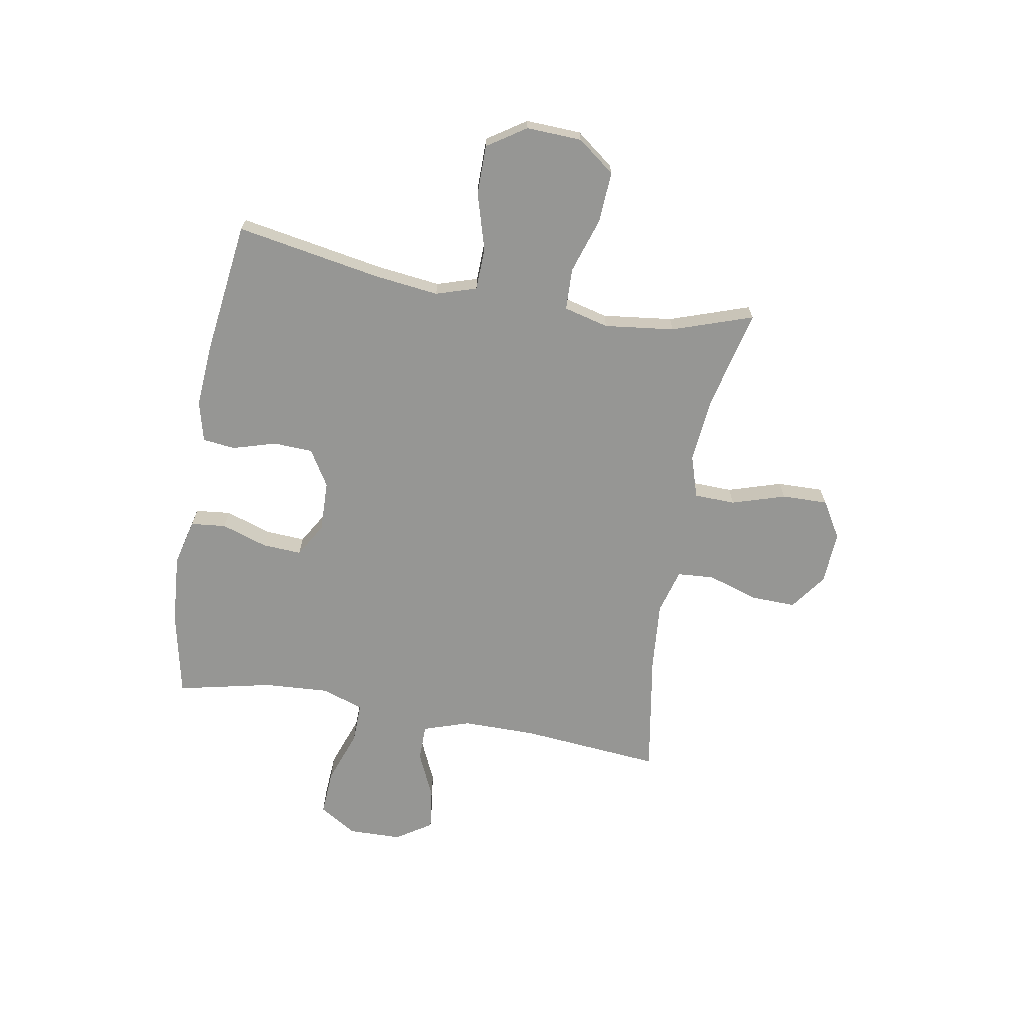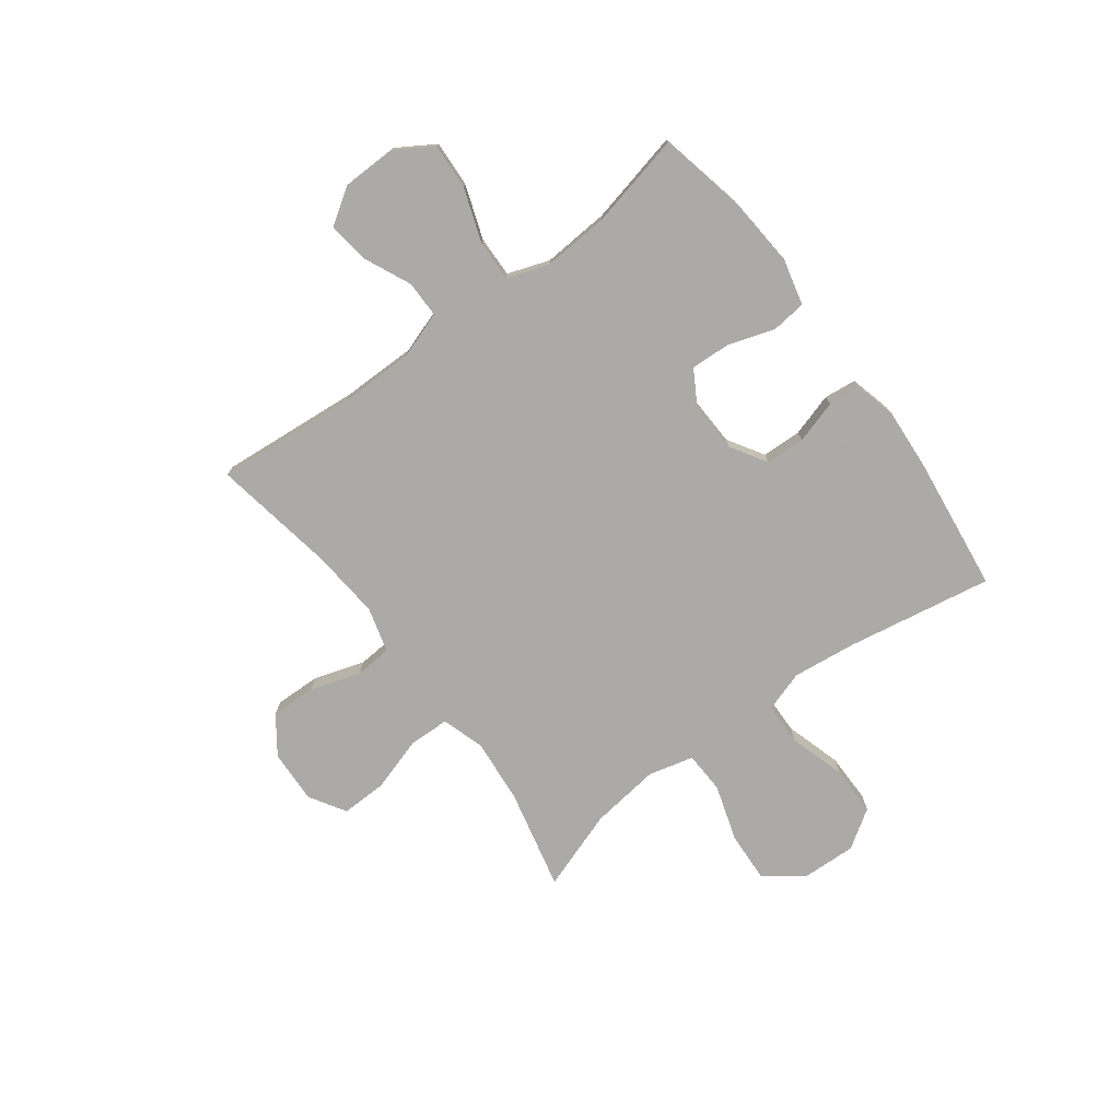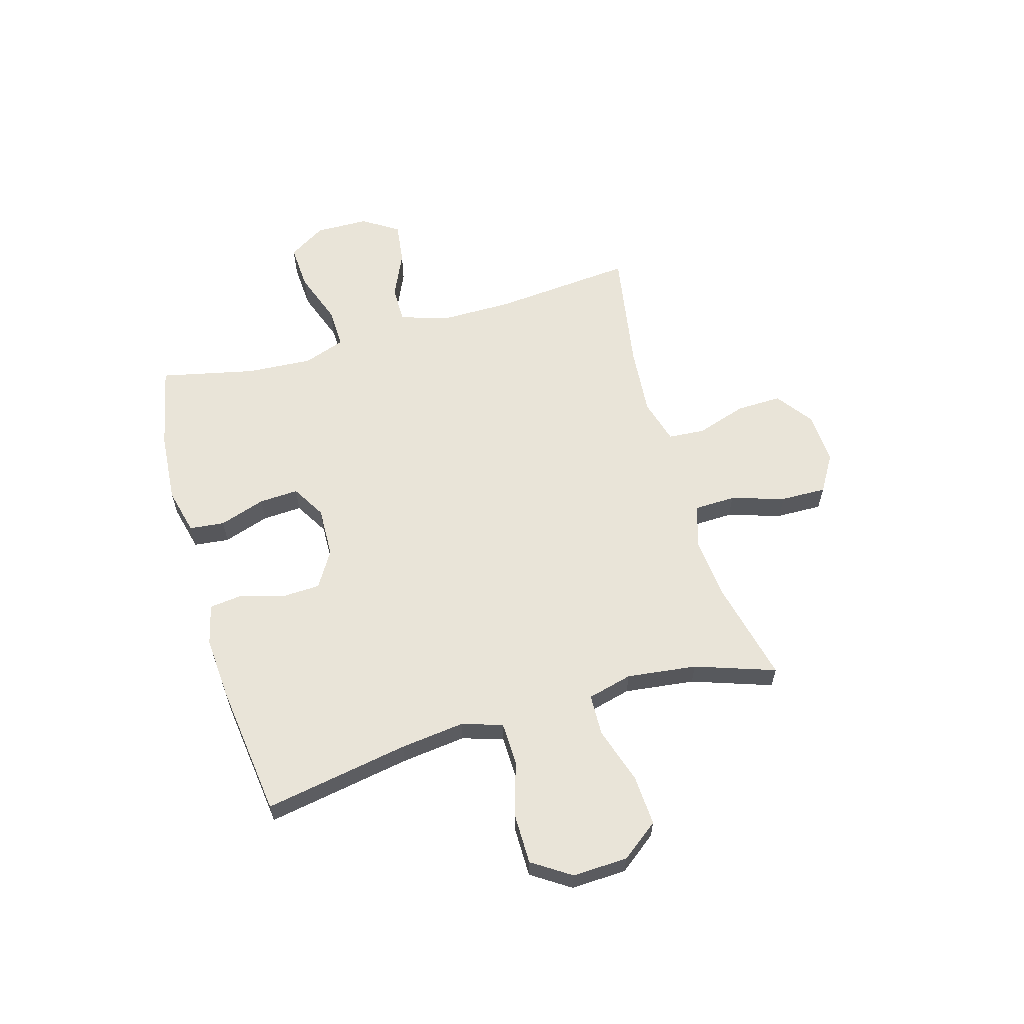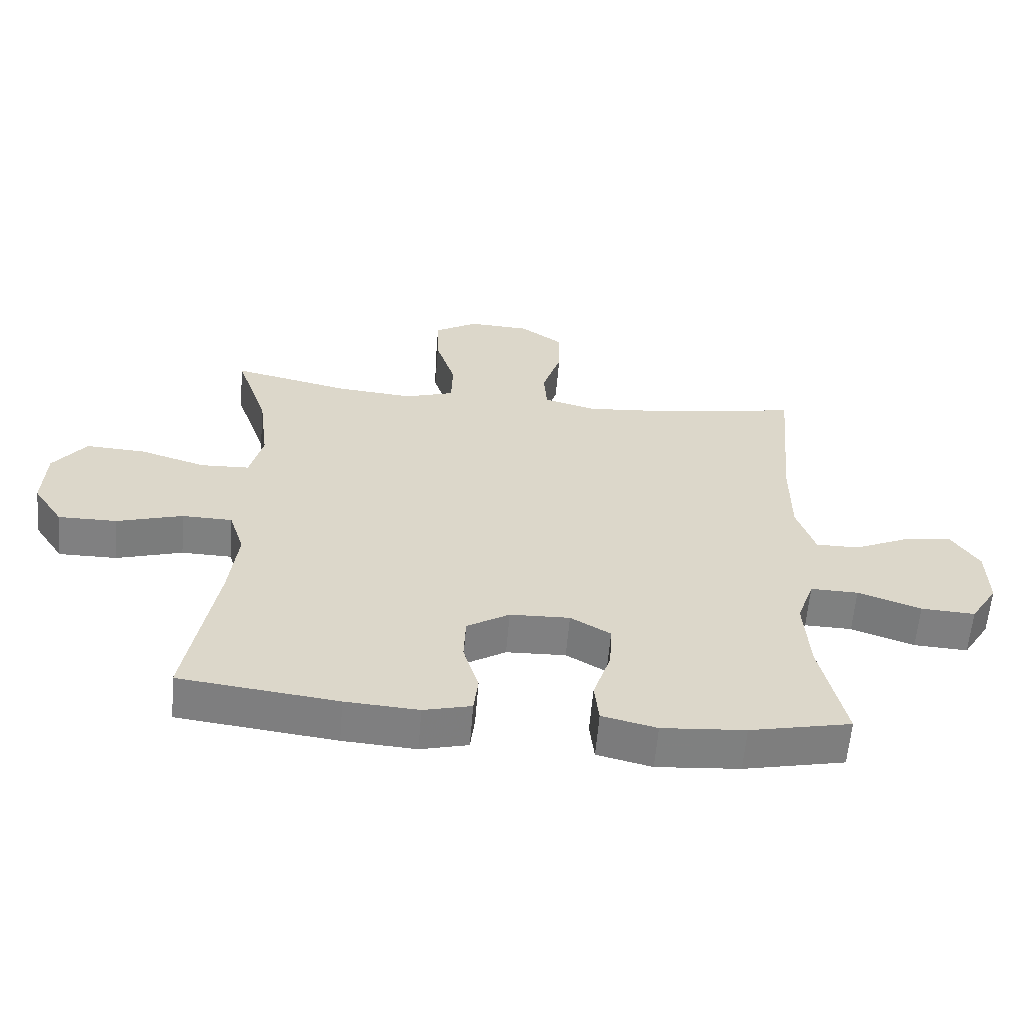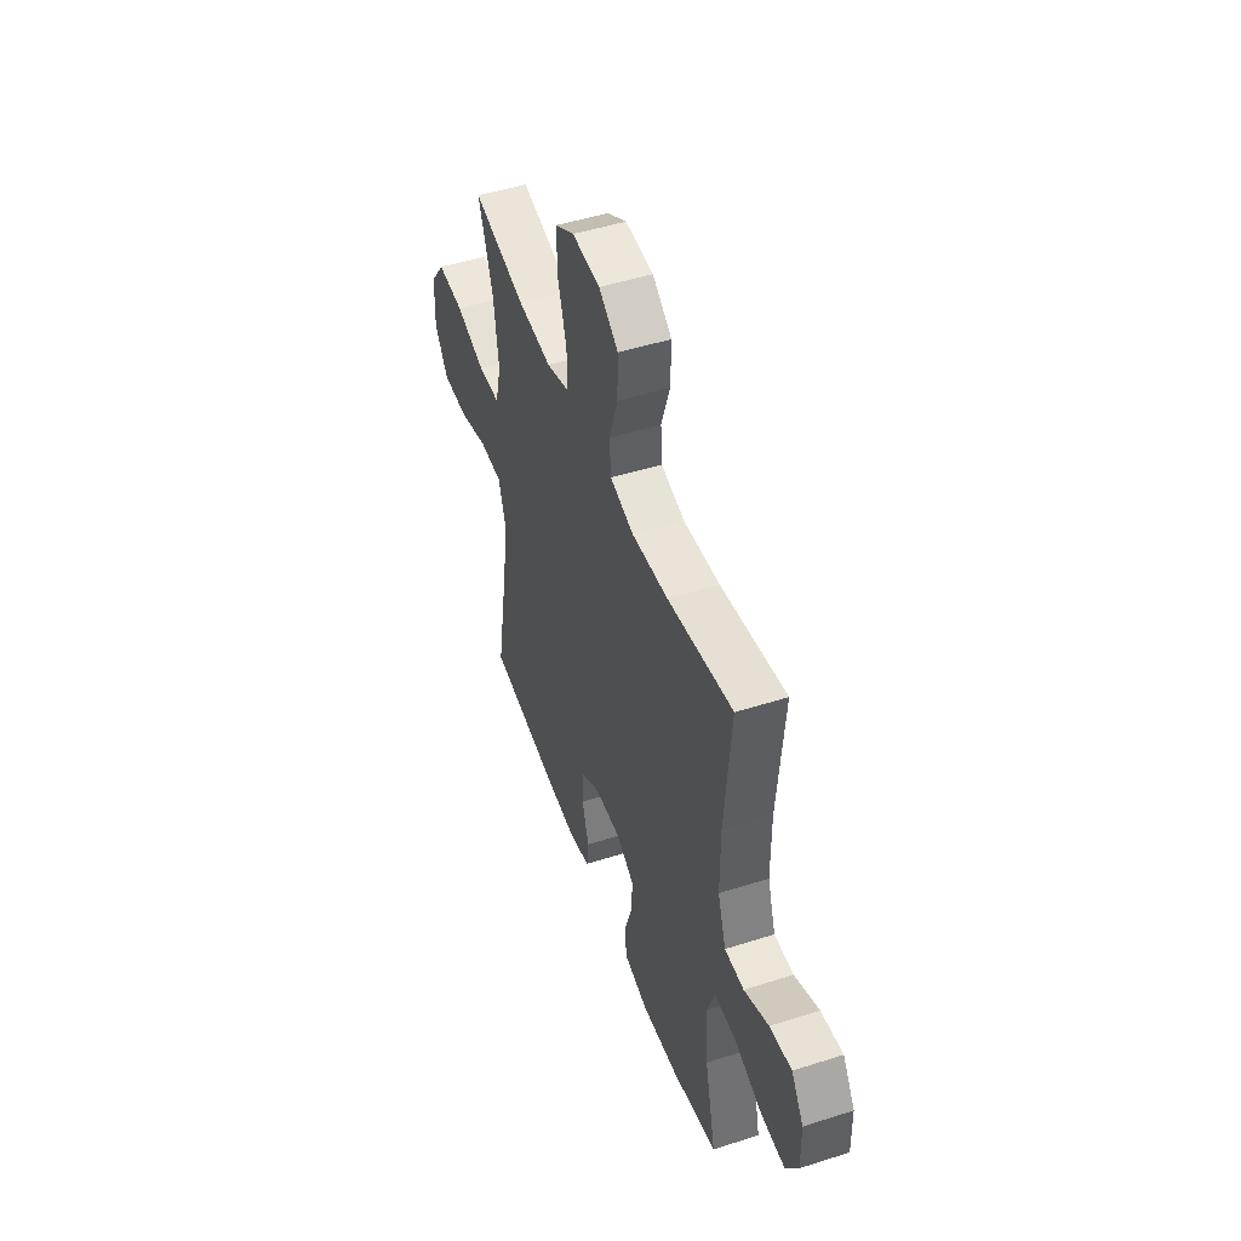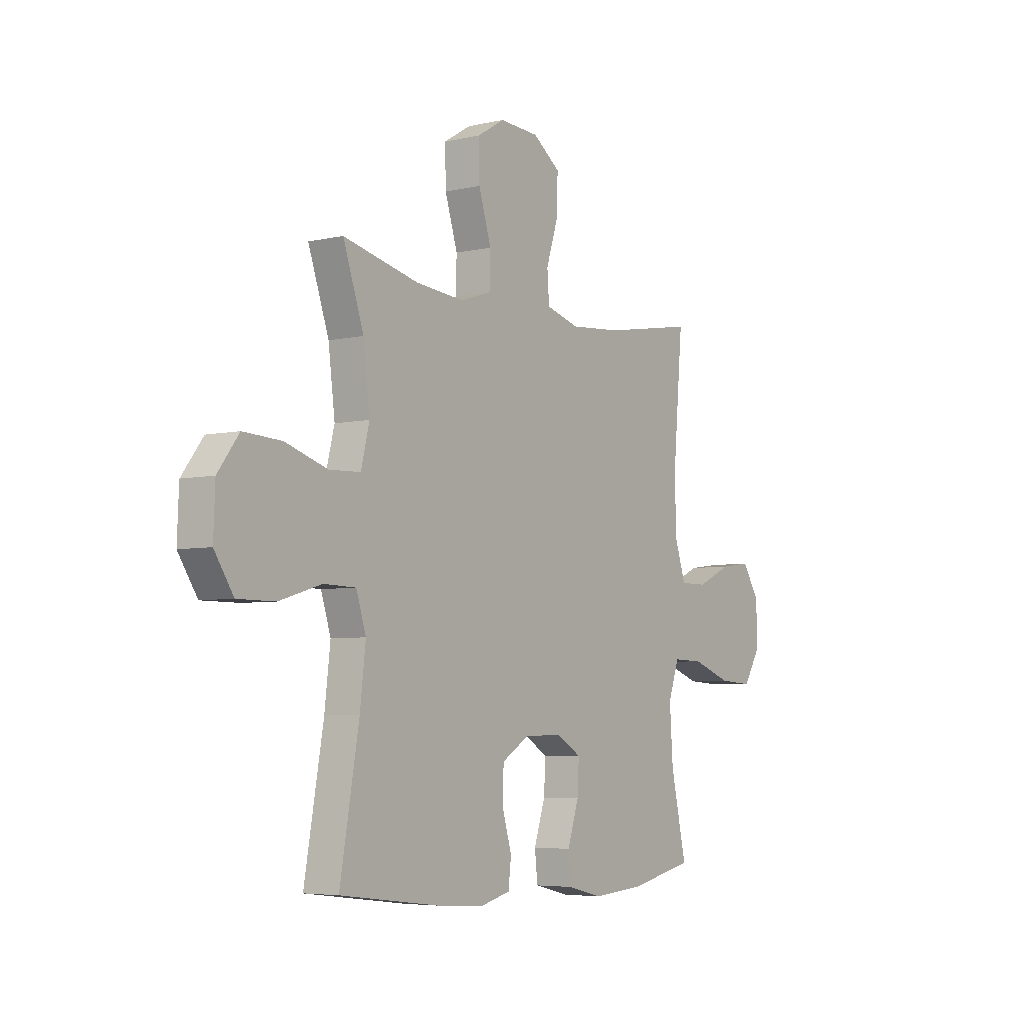
<metadata>
{"format":"obj","ext":"obj","renderer":"f3d","projection":"perspective","resolution":1024,"background":"white","views":[{"elev":-67.7,"azim":-100.1,"up":"+Y"},{"elev":-75.7,"azim":126.8,"up":"+Y"},{"elev":60.5,"azim":-106.2,"up":"+Y"},{"elev":-60.0,"azim":-4.7,"up":"+Z"},{"elev":48.7,"azim":70.4,"up":"+Z"},{"elev":-5.2,"azim":-54.8,"up":"+Z"}]}
</metadata>
<code>
v -0.5 0.07 -0.5
v -0.453 0.07 -0.232
v -0.439 0.07 -0.113
v -0.463 0.07 -0.038
v -0.542 0.07 -0.036
v -0.646 0.07 -0.067
v -0.738 0.07 -0.067
v -0.785 0.07 0.004
v -0.781 0.07 0.106
v -0.729 0.07 0.175
v -0.635 0.07 0.17
v -0.531 0.07 0.137
v -0.454 0.07 0.14
v -0.433 0.07 0.223
v -0.449 0.07 0.352
v -0.5 0.07 0.5
v -0.314 0.07 0.457
v -0.194 0.07 0.446
v -0.116 0.07 0.471
v -0.114 0.07 0.547
v -0.145 0.07 0.646
v -0.147 0.07 0.731
v -0.079 0.07 0.772
v 0.019 0.07 0.767
v 0.087 0.07 0.718
v 0.085 0.07 0.634
v 0.055 0.07 0.541
v 0.06 0.07 0.473
v 0.143 0.07 0.45
v 0.271 0.07 0.461
v 0.5 0.07 0.5
v 0.477 0.07 0.24
v 0.477 0.07 0.104
v 0.506 0.07 0.017
v 0.574 0.07 0.017
v 0.66 0.07 0.056
v 0.737 0.07 0.066
v 0.78 0.07 0
v 0.782 0.07 -0.099
v 0.739 0.07 -0.168
v 0.654 0.07 -0.163
v 0.555 0.07 -0.128
v 0.48 0.07 -0.126
v 0.453 0.07 -0.203
v 0.461 0.07 -0.325
v 0.5 0.07 -0.5
v 0.341 0.07 -0.534
v 0.21 0.07 -0.544
v 0.124 0.07 -0.523
v 0.117 0.07 -0.458
v 0.145 0.07 -0.373
v 0.149 0.07 -0.3
v 0.086 0.07 -0.263
v -0.008 0.07 -0.266
v -0.075 0.07 -0.307
v -0.078 0.07 -0.38
v -0.054 0.07 -0.46
v -0.061 0.07 -0.52
v -0.136 0.07 -0.539
v -0.251 0.07 -0.531
v -0.5 0 -0.5
v -0.453 0 -0.232
v -0.439 0 -0.113
v -0.463 0 -0.038
v -0.542 0 -0.036
v -0.646 0 -0.067
v -0.738 0 -0.067
v -0.785 0 0.004
v -0.781 0 0.106
v -0.729 0 0.175
v -0.635 0 0.17
v -0.531 0 0.137
v -0.454 0 0.14
v -0.433 0 0.223
v -0.449 0 0.352
v -0.5 0 0.5
v -0.314 0 0.457
v -0.194 0 0.446
v -0.116 0 0.471
v -0.114 0 0.547
v -0.145 0 0.646
v -0.147 0 0.731
v -0.079 0 0.772
v 0.019 0 0.767
v 0.087 0 0.718
v 0.085 0 0.634
v 0.055 0 0.541
v 0.06 0 0.473
v 0.143 0 0.45
v 0.271 0 0.461
v 0.5 0 0.5
v 0.477 0 0.24
v 0.477 0 0.104
v 0.506 0 0.017
v 0.574 0 0.017
v 0.66 0 0.056
v 0.737 0 0.066
v 0.78 0 0
v 0.782 0 -0.099
v 0.739 0 -0.168
v 0.654 0 -0.163
v 0.555 0 -0.128
v 0.48 0 -0.126
v 0.453 0 -0.203
v 0.461 0 -0.325
v 0.5 0 -0.5
v 0.341 0 -0.534
v 0.21 0 -0.544
v 0.124 0 -0.523
v 0.117 0 -0.458
v 0.145 0 -0.373
v 0.149 0 -0.3
v 0.086 0 -0.263
v -0.008 0 -0.266
v -0.075 0 -0.307
v -0.078 0 -0.38
v -0.054 0 -0.46
v -0.061 0 -0.52
v -0.136 0 -0.539
v -0.251 0 -0.531
f 60 1 2
f 59 60 2
f 58 59 2
f 57 58 2
f 56 57 2
f 55 56 2 3
f 54 55 3 4
f 53 54 4
f 49 50 51
f 48 49 51
f 47 48 51
f 46 47 51
f 45 46 51
f 44 45 51 52
f 43 44 52 53
f 40 41 42
f 39 40 42
f 38 39 42
f 37 38 42
f 36 37 42
f 35 36 42
f 34 35 42 43
f 43 53 4
f 34 43 4
f 33 34 4
f 30 31 32
f 33 4 5
f 32 33 5
f 30 32 5
f 29 30 5
f 25 26 27
f 24 25 27
f 23 24 27
f 22 23 27
f 21 22 27
f 20 21 27
f 19 20 27 28
f 28 29 5
f 19 28 5
f 18 19 5
f 15 16 17
f 14 15 17 18
f 10 11 12
f 9 10 12
f 8 9 12
f 7 8 12
f 6 7 12
f 5 6 12
f 5 12 13
f 18 5 13
f 13 14 18
f 62 61 120
f 62 120 119
f 62 119 118
f 62 118 117
f 62 117 116
f 63 62 116 115
f 64 63 115 114
f 64 114 113
f 111 110 109
f 111 109 108
f 111 108 107
f 111 107 106
f 111 106 105
f 112 111 105 104
f 113 112 104 103
f 102 101 100
f 102 100 99
f 102 99 98
f 102 98 97
f 102 97 96
f 102 96 95
f 103 102 95 94
f 64 113 103
f 64 103 94
f 64 94 93
f 92 91 90
f 65 64 93
f 65 93 92
f 65 92 90
f 65 90 89
f 87 86 85
f 87 85 84
f 87 84 83
f 87 83 82
f 87 82 81
f 87 81 80
f 88 87 80 79
f 65 89 88
f 65 88 79
f 65 79 78
f 77 76 75
f 78 77 75 74
f 72 71 70
f 72 70 69
f 72 69 68
f 72 68 67
f 72 67 66
f 72 66 65
f 73 72 65
f 73 65 78
f 78 74 73
f 1 61 62 2
f 2 62 63 3
f 3 63 64 4
f 4 64 65 5
f 5 65 66 6
f 6 66 67 7
f 7 67 68 8
f 8 68 69 9
f 9 69 70 10
f 10 70 71 11
f 11 71 72 12
f 12 72 73 13
f 13 73 74 14
f 14 74 75 15
f 15 75 76 16
f 16 76 77 17
f 17 77 78 18
f 18 78 79 19
f 19 79 80 20
f 20 80 81 21
f 21 81 82 22
f 22 82 83 23
f 23 83 84 24
f 24 84 85 25
f 25 85 86 26
f 26 86 87 27
f 27 87 88 28
f 28 88 89 29
f 29 89 90 30
f 30 90 91 31
f 31 91 92 32
f 32 92 93 33
f 33 93 94 34
f 34 94 95 35
f 35 95 96 36
f 36 96 97 37
f 37 97 98 38
f 38 98 99 39
f 39 99 100 40
f 40 100 101 41
f 41 101 102 42
f 42 102 103 43
f 43 103 104 44
f 44 104 105 45
f 45 105 106 46
f 46 106 107 47
f 47 107 108 48
f 48 108 109 49
f 49 109 110 50
f 50 110 111 51
f 51 111 112 52
f 52 112 113 53
f 53 113 114 54
f 54 114 115 55
f 55 115 116 56
f 56 116 117 57
f 57 117 118 58
f 58 118 119 59
f 59 119 120 60
f 60 120 61 1

</code>
